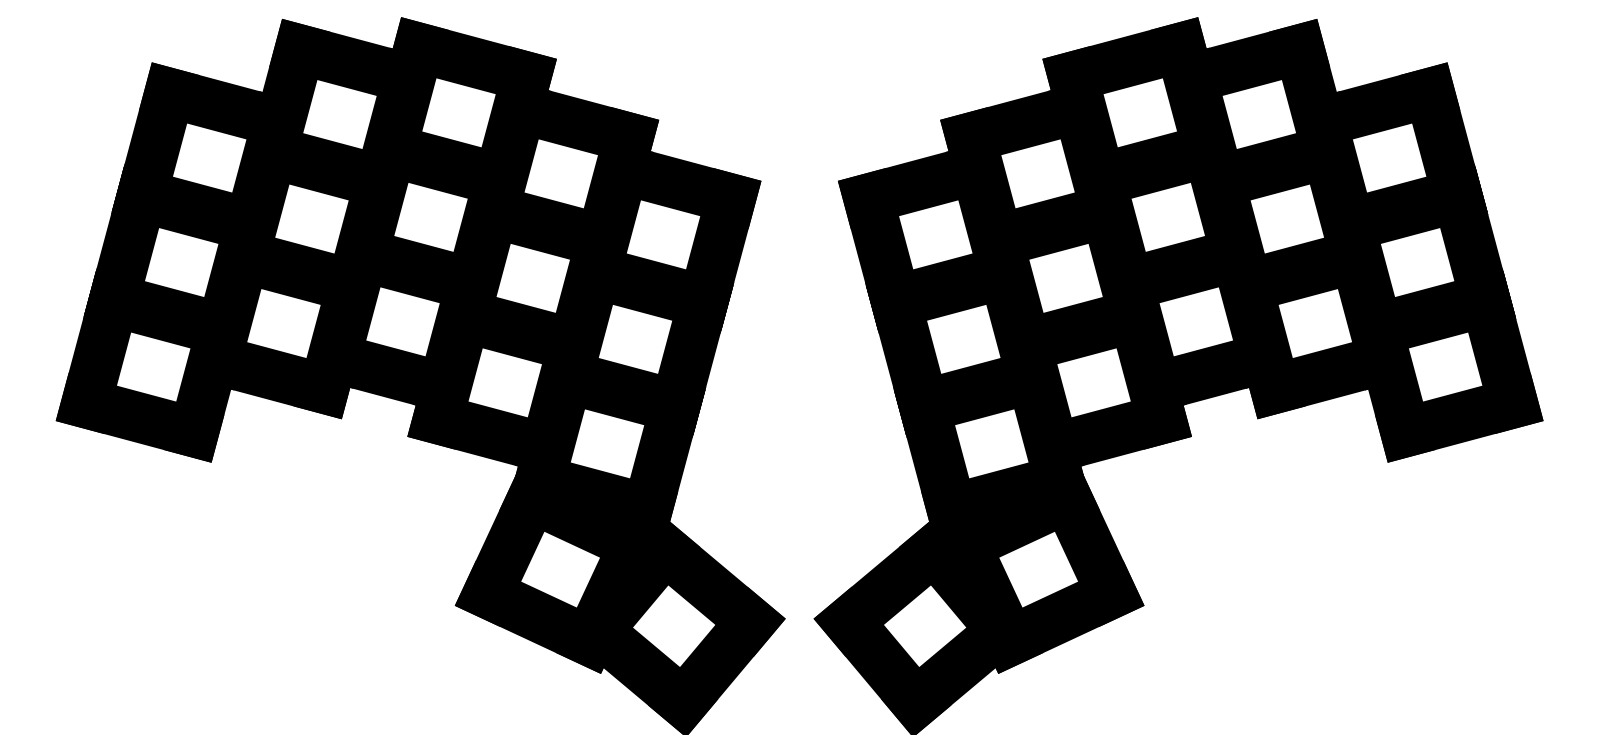
<metadata>
{"format":"dxf","ext":"dxf","renderer":"ezdxf+matplotlib","layout":"modelspace","background":"white","min_lineweight":24,"dpi":150}
</metadata>
<code>
0
SECTION
2
ENTITIES
0
LINE
8
0
10
-10.59
20
-5.704
11
6.317
21
-10.23
0
LINE
8
0
10
6.317
20
-10.23
11
10.59
21
5.704
0
LINE
8
0
10
10.59
20
5.704
11
-6.317
21
10.23
0
LINE
8
0
10
-6.317
20
10.23
11
-10.59
21
-5.704
0
LINE
8
0
10
-6.187
20
10.72
11
10.72
21
6.187
0
LINE
8
0
10
10.72
20
6.187
11
14.99
21
22.12
0
LINE
8
0
10
14.99
20
22.12
11
-1.917
21
26.65
0
LINE
8
0
10
-1.917
20
26.65
11
-6.187
21
10.72
0
LINE
8
0
10
-1.787
20
27.14
11
15.12
21
22.61
0
LINE
8
0
10
15.12
20
22.61
11
19.39
21
38.55
0
LINE
8
0
10
19.39
20
38.55
11
2.483
21
43.08
0
LINE
8
0
10
2.483
20
43.08
11
-1.787
21
27.14
0
LINE
8
0
10
9.88
20
1.132
11
26.78
21
-3.398
0
LINE
8
0
10
26.78
20
-3.398
11
31.05
21
12.54
0
LINE
8
0
10
31.05
20
12.54
11
14.15
21
17.07
0
LINE
8
0
10
14.15
20
17.07
11
9.88
21
1.132
0
LINE
8
0
10
14.28
20
17.55
11
31.18
21
13.02
0
LINE
8
0
10
31.18
20
13.02
11
35.45
21
28.96
0
LINE
8
0
10
35.45
20
28.96
11
18.55
21
33.49
0
LINE
8
0
10
18.55
20
33.49
11
14.28
21
17.55
0
LINE
8
0
10
18.68
20
33.97
11
35.58
21
29.44
0
LINE
8
0
10
35.58
20
29.44
11
39.85
21
45.38
0
LINE
8
0
10
39.85
20
45.38
11
22.95
21
49.91
0
LINE
8
0
10
22.95
20
49.91
11
18.68
21
33.97
0
LINE
8
0
10
28.59
20
1.399
11
45.49
21
-3.13
0
LINE
8
0
10
45.49
20
-3.13
11
49.76
21
12.81
0
LINE
8
0
10
49.76
20
12.81
11
32.86
21
17.34
0
LINE
8
0
10
32.86
20
17.34
11
28.59
21
1.399
0
LINE
8
0
10
32.99
20
17.82
11
49.89
21
13.29
0
LINE
8
0
10
49.89
20
13.29
11
54.16
21
29.23
0
LINE
8
0
10
54.16
20
29.23
11
37.26
21
33.76
0
LINE
8
0
10
37.26
20
33.76
11
32.99
21
17.82
0
LINE
8
0
10
37.39
20
34.24
11
54.29
21
29.71
0
LINE
8
0
10
54.29
20
29.71
11
58.56
21
45.65
0
LINE
8
0
10
58.56
20
45.65
11
41.66
21
50.18
0
LINE
8
0
10
41.66
20
50.18
11
37.39
21
34.24
0
LINE
8
0
10
44.65
20
-8.186
11
61.56
21
-12.72
0
LINE
8
0
10
61.56
20
-12.72
11
65.83
21
3.223
0
LINE
8
0
10
65.83
20
3.223
11
48.92
21
7.752
0
LINE
8
0
10
48.92
20
7.752
11
44.65
21
-8.186
0
LINE
8
0
10
49.05
20
8.235
11
65.96
21
3.705
0
LINE
8
0
10
65.96
20
3.705
11
70.23
21
19.64
0
LINE
8
0
10
70.23
20
19.64
11
53.32
21
24.17
0
LINE
8
0
10
53.32
20
24.17
11
49.05
21
8.235
0
LINE
8
0
10
53.45
20
24.66
11
70.36
21
20.13
0
LINE
8
0
10
70.36
20
20.13
11
74.63
21
36.06
0
LINE
8
0
10
74.63
20
36.06
11
57.72
21
40.59
0
LINE
8
0
10
57.72
20
40.59
11
53.45
21
24.66
0
LINE
8
0
10
60.72
20
-17.77
11
77.62
21
-22.3
0
LINE
8
0
10
77.62
20
-22.3
11
81.89
21
-6.362
0
LINE
8
0
10
81.89
20
-6.362
11
64.99
21
-1.833
0
LINE
8
0
10
64.99
20
-1.833
11
60.72
21
-17.77
0
LINE
8
0
10
65.12
20
-1.35
11
82.02
21
-5.879
0
LINE
8
0
10
82.02
20
-5.879
11
86.29
21
10.06
0
LINE
8
0
10
86.29
20
10.06
11
69.39
21
14.59
0
LINE
8
0
10
69.39
20
14.59
11
65.12
21
-1.35
0
LINE
8
0
10
69.52
20
15.07
11
86.42
21
10.54
0
LINE
8
0
10
86.42
20
10.54
11
90.69
21
26.48
0
LINE
8
0
10
90.69
20
26.48
11
73.79
21
31.01
0
LINE
8
0
10
73.79
20
31.01
11
69.52
21
15.07
0
LINE
8
0
10
52.52
20
-35.61
11
68.38
21
-43.01
0
LINE
8
0
10
68.38
20
-43.01
11
75.36
21
-28.05
0
LINE
8
0
10
75.36
20
-28.05
11
59.5
21
-20.66
0
LINE
8
0
10
59.5
20
-20.66
11
52.52
21
-35.61
0
LINE
8
0
10
69.78
20
-41.42
11
83.19
21
-52.67
0
LINE
8
0
10
83.19
20
-52.67
11
93.79
21
-40.03
0
LINE
8
0
10
93.79
20
-40.03
11
80.39
21
-28.78
0
LINE
8
0
10
80.39
20
-28.78
11
69.78
21
-41.42
0
LINE
8
0
10
196.7
20
-10.23
11
213.6
21
-5.704
0
LINE
8
0
10
213.6
20
-5.704
11
209.3
21
10.23
0
LINE
8
0
10
209.3
20
10.23
11
192.4
21
5.704
0
LINE
8
0
10
192.4
20
5.704
11
196.7
21
-10.23
0
LINE
8
0
10
192.3
20
6.187
11
209.2
21
10.72
0
LINE
8
0
10
209.2
20
10.72
11
204.9
21
26.65
0
LINE
8
0
10
204.9
20
26.65
11
188
21
22.12
0
LINE
8
0
10
188
20
22.12
11
192.3
21
6.187
0
LINE
8
0
10
187.9
20
22.61
11
204.8
21
27.14
0
LINE
8
0
10
204.8
20
27.14
11
200.5
21
43.08
0
LINE
8
0
10
200.5
20
43.08
11
183.6
21
38.55
0
LINE
8
0
10
183.6
20
38.55
11
187.9
21
22.61
0
LINE
8
0
10
176.2
20
-3.398
11
193.1
21
1.132
0
LINE
8
0
10
193.1
20
1.132
11
188.8
21
17.07
0
LINE
8
0
10
188.8
20
17.07
11
171.9
21
12.54
0
LINE
8
0
10
171.9
20
12.54
11
176.2
21
-3.398
0
LINE
8
0
10
171.8
20
13.02
11
188.7
21
17.55
0
LINE
8
0
10
188.7
20
17.55
11
184.4
21
33.49
0
LINE
8
0
10
184.4
20
33.49
11
167.5
21
28.96
0
LINE
8
0
10
167.5
20
28.96
11
171.8
21
13.02
0
LINE
8
0
10
167.4
20
29.44
11
184.3
21
33.97
0
LINE
8
0
10
184.3
20
33.97
11
180
21
49.91
0
LINE
8
0
10
180
20
49.91
11
163.1
21
45.38
0
LINE
8
0
10
163.1
20
45.38
11
167.4
21
29.44
0
LINE
8
0
10
157.5
20
-3.13
11
174.4
21
1.399
0
LINE
8
0
10
174.4
20
1.399
11
170.1
21
17.34
0
LINE
8
0
10
170.1
20
17.34
11
153.2
21
12.81
0
LINE
8
0
10
153.2
20
12.81
11
157.5
21
-3.13
0
LINE
8
0
10
153.1
20
13.29
11
170
21
17.82
0
LINE
8
0
10
170
20
17.82
11
165.7
21
33.76
0
LINE
8
0
10
165.7
20
33.76
11
148.8
21
29.23
0
LINE
8
0
10
148.8
20
29.23
11
153.1
21
13.29
0
LINE
8
0
10
148.7
20
29.71
11
165.6
21
34.24
0
LINE
8
0
10
165.6
20
34.24
11
161.3
21
50.18
0
LINE
8
0
10
161.3
20
50.18
11
144.4
21
45.65
0
LINE
8
0
10
144.4
20
45.65
11
148.7
21
29.71
0
LINE
8
0
10
141.4
20
-12.72
11
158.3
21
-8.186
0
LINE
8
0
10
158.3
20
-8.186
11
154.1
21
7.752
0
LINE
8
0
10
154.1
20
7.752
11
137.2
21
3.223
0
LINE
8
0
10
137.2
20
3.223
11
141.4
21
-12.72
0
LINE
8
0
10
137
20
3.705
11
153.9
21
8.235
0
LINE
8
0
10
153.9
20
8.235
11
149.7
21
24.17
0
LINE
8
0
10
149.7
20
24.17
11
132.8
21
19.64
0
LINE
8
0
10
132.8
20
19.64
11
137
21
3.705
0
LINE
8
0
10
132.6
20
20.13
11
149.5
21
24.66
0
LINE
8
0
10
149.5
20
24.66
11
145.3
21
40.59
0
LINE
8
0
10
145.3
20
40.59
11
128.4
21
36.06
0
LINE
8
0
10
128.4
20
36.06
11
132.6
21
20.13
0
LINE
8
0
10
125.4
20
-22.3
11
142.3
21
-17.77
0
LINE
8
0
10
142.3
20
-17.77
11
138
21
-1.833
0
LINE
8
0
10
138
20
-1.833
11
121.1
21
-6.362
0
LINE
8
0
10
121.1
20
-6.362
11
125.4
21
-22.3
0
LINE
8
0
10
121
20
-5.879
11
137.9
21
-1.35
0
LINE
8
0
10
137.9
20
-1.35
11
133.6
21
14.59
0
LINE
8
0
10
133.6
20
14.59
11
116.7
21
10.06
0
LINE
8
0
10
116.7
20
10.06
11
121
21
-5.879
0
LINE
8
0
10
116.6
20
10.54
11
133.5
21
15.07
0
LINE
8
0
10
133.5
20
15.07
11
129.2
21
31.01
0
LINE
8
0
10
129.2
20
31.01
11
112.3
21
26.48
0
LINE
8
0
10
112.3
20
26.48
11
116.6
21
10.54
0
LINE
8
0
10
134.6
20
-43.01
11
150.5
21
-35.61
0
LINE
8
0
10
150.5
20
-35.61
11
143.5
21
-20.66
0
LINE
8
0
10
143.5
20
-20.66
11
127.6
21
-28.05
0
LINE
8
0
10
127.6
20
-28.05
11
134.6
21
-43.01
0
LINE
8
0
10
119.8
20
-52.67
11
133.2
21
-41.42
0
LINE
8
0
10
133.2
20
-41.42
11
122.6
21
-28.78
0
LINE
8
0
10
122.6
20
-28.78
11
109.2
21
-40.03
0
LINE
8
0
10
109.2
20
-40.03
11
119.8
21
-52.67
0
ENDSEC
0
EOF

</code>
